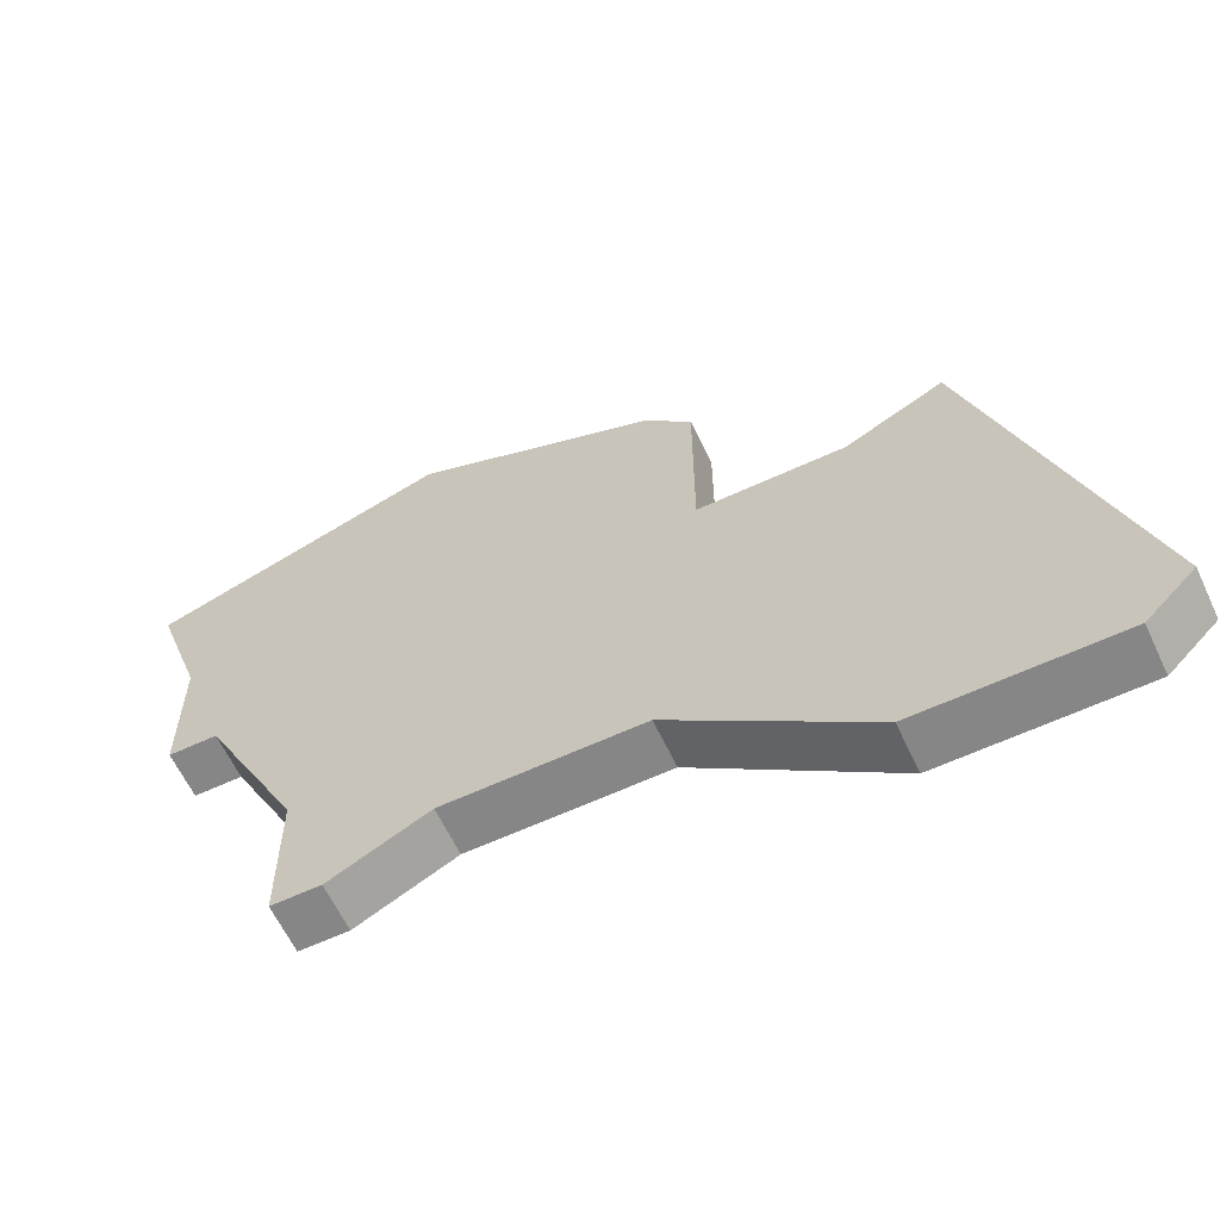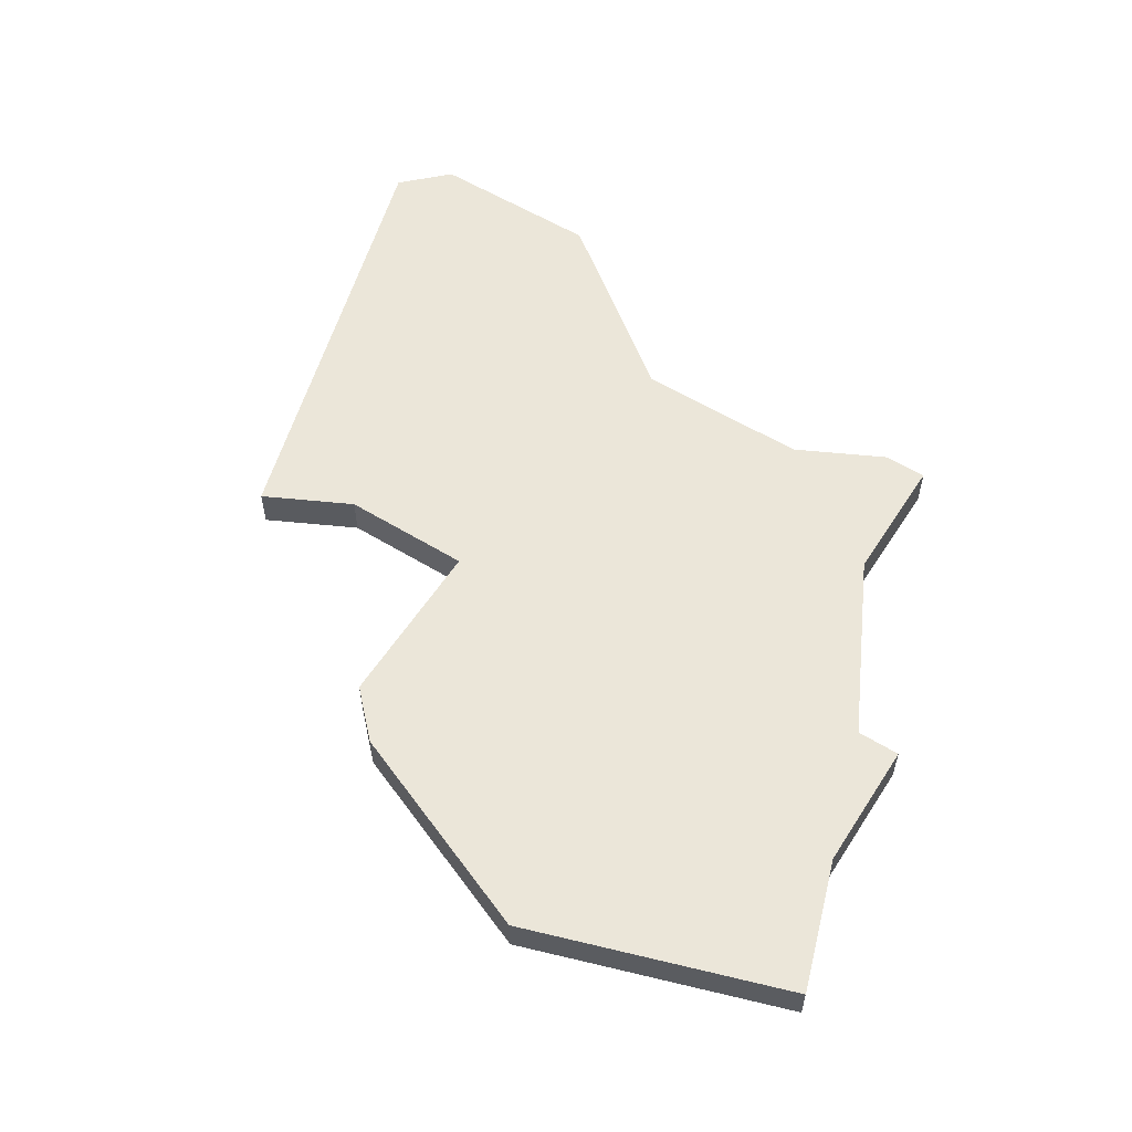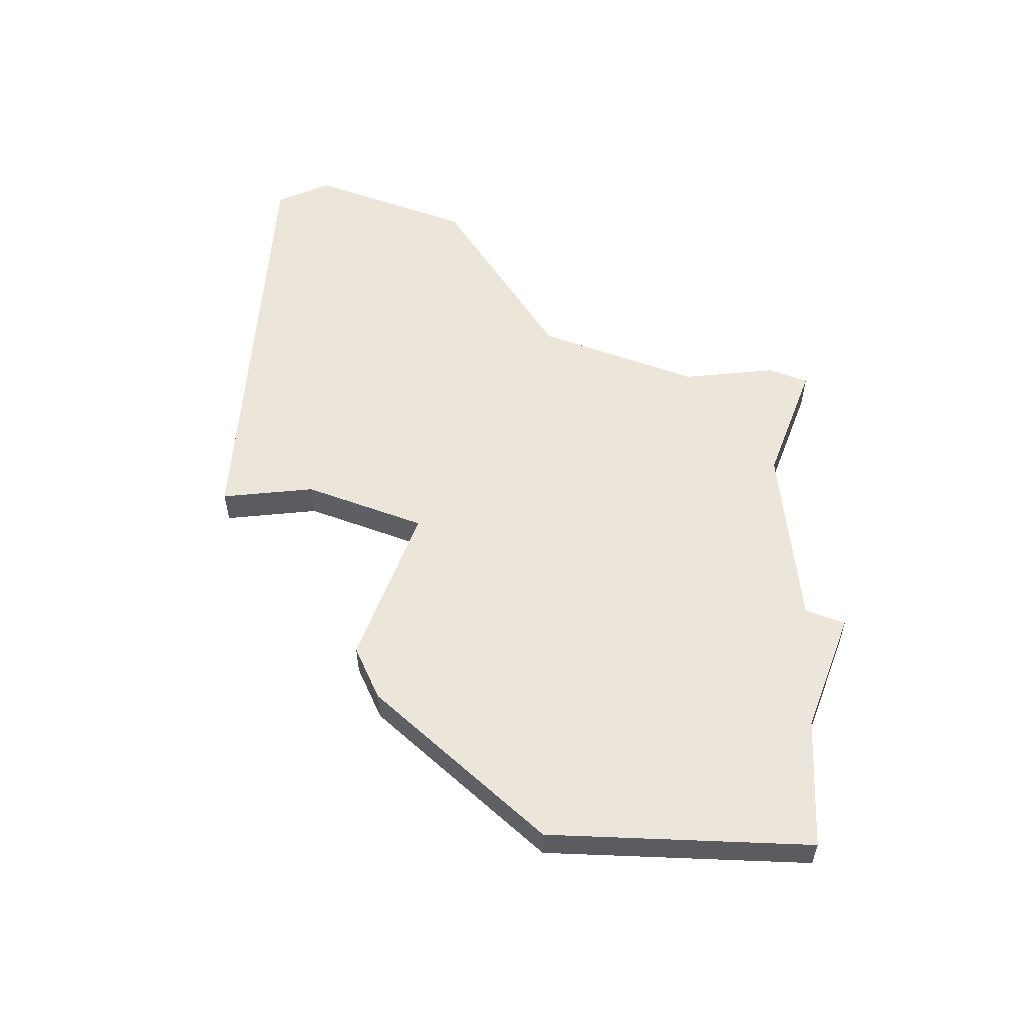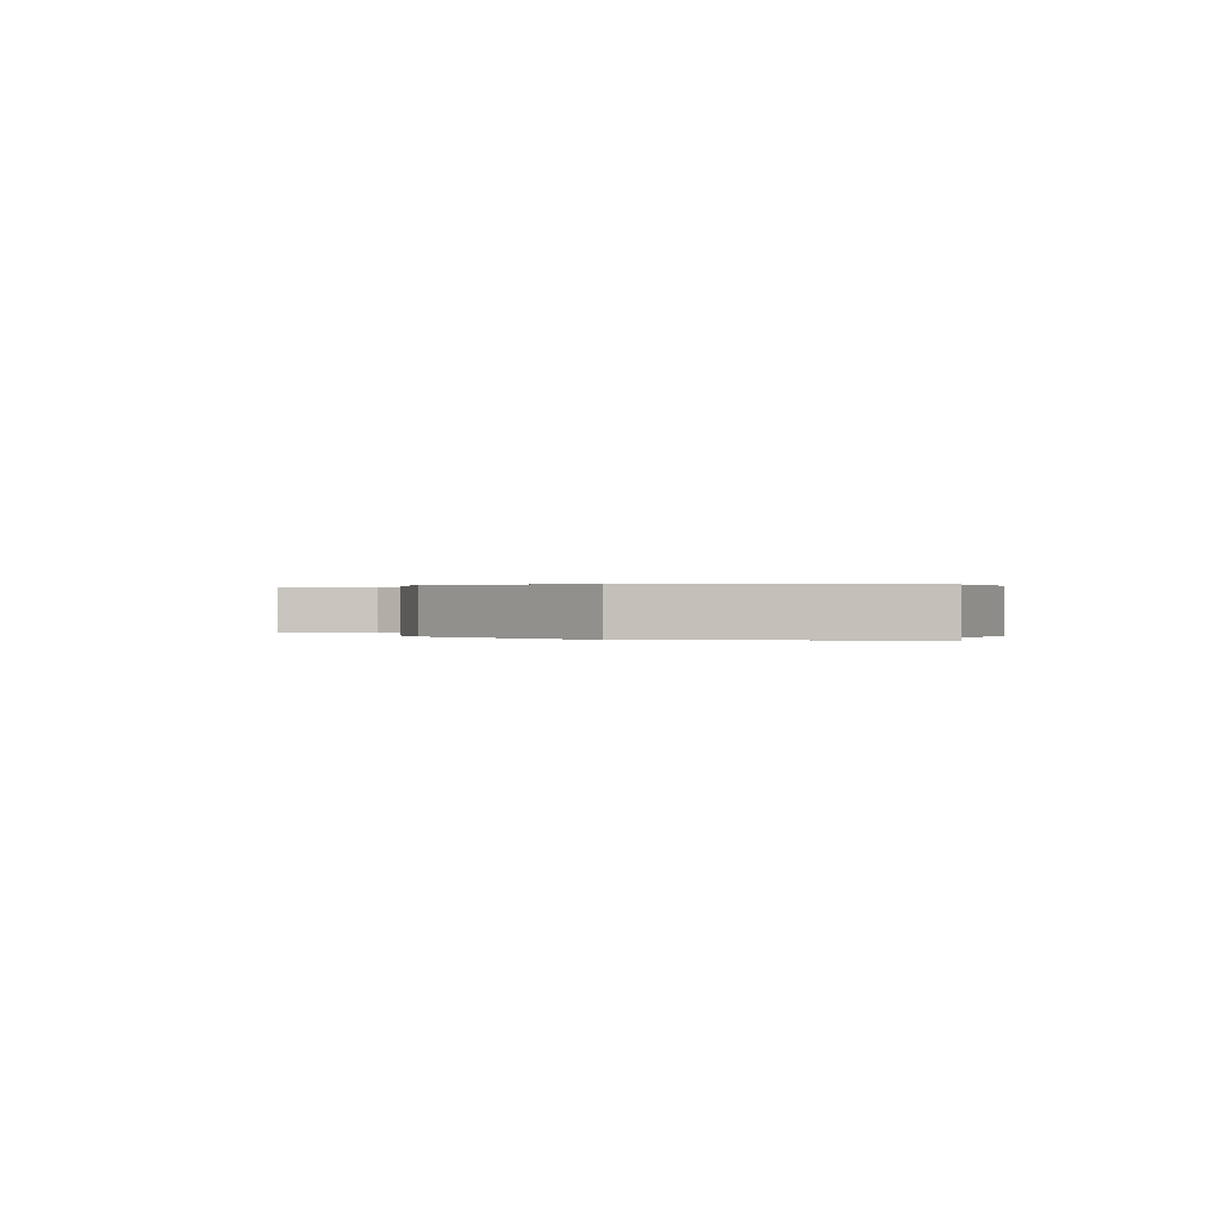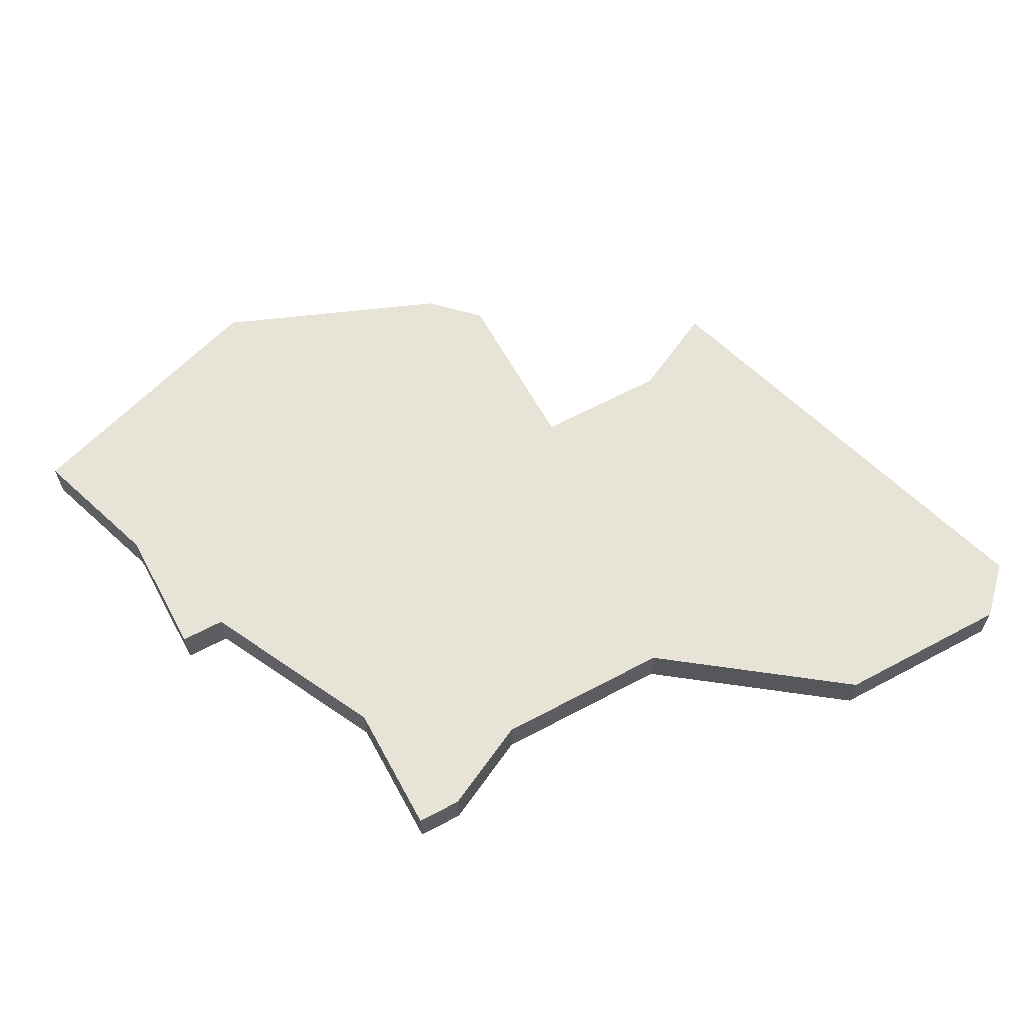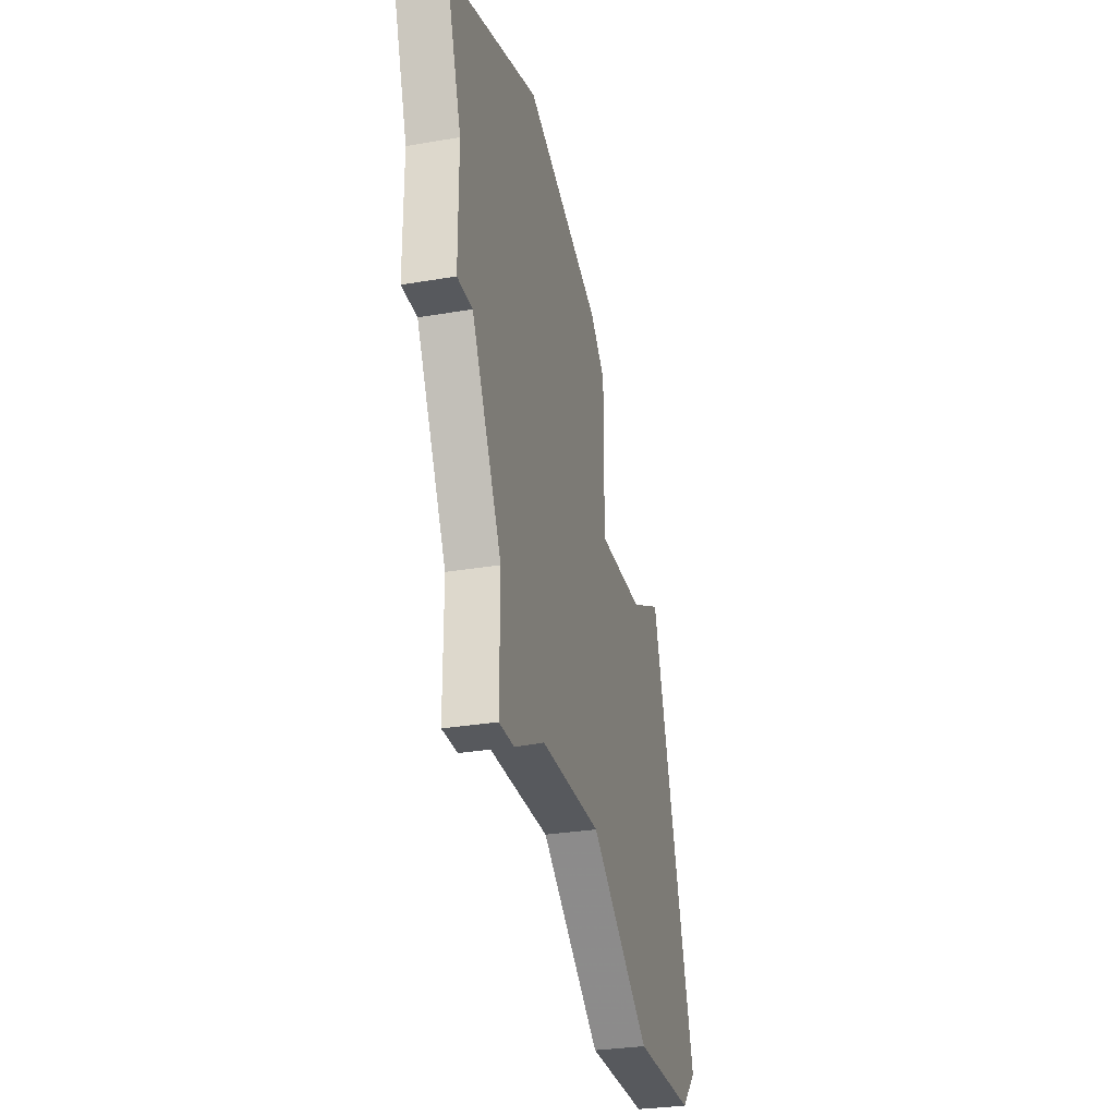
<metadata>
{"format":"obj","ext":"obj","renderer":"f3d","projection":"perspective","resolution":1024,"background":"white","views":[{"elev":-62.1,"azim":25.2,"up":"+Y"},{"elev":57.0,"azim":-147.5,"up":"+Z"},{"elev":55.7,"azim":-159.2,"up":"+Z"},{"elev":0.2,"azim":-154.0,"up":"+Z"},{"elev":61.9,"azim":-28.5,"up":"+Z"},{"elev":-29.5,"azim":-75.8,"up":"+Y"}]}
</metadata>
<code>
v 3980 -1190 0
v 3980 -1190 1
v 3979 -1205 0
v 3979 -1205 1
v 3978 -1202 0
v 3978 -1202 1
v 3978 -1205 0
v 3978 -1205 1
v 3986 -1193 0
v 3986 -1193 1
v 3986 -1197 0
v 3986 -1197 1
v 3994 -1206 0
v 3994 -1206 1
v 3985 -1192 0
v 3985 -1192 1
v 3985 -1204 0
v 3985 -1204 1
v 3993 -1207 0
v 3993 -1207 1
v 3976 -1198 0
v 3976 -1198 1
v 3975 -1198 0
v 3975 -1198 1
v 3975 -1195 0
v 3975 -1195 1
v 3991 -1196 0
v 3991 -1196 1
v 3974 -1192 0
v 3974 -1192 1
v 3981 -1204 0
v 3981 -1204 1
v 3989 -1207 0
v 3989 -1207 1
v 3989 -1197 0
v 3989 -1197 1
f 3 7 5
f 5 31 3
f 5 21 11
f 1 21 25
f 23 25 21
f 21 1 15
f 29 1 25
f 11 31 5
f 33 17 35
f 33 13 19
f 13 33 35
f 9 11 15
f 11 21 15
f 13 35 27
f 35 17 11
f 17 31 11
f 6 8 4
f 4 32 6
f 12 22 6
f 26 22 2
f 22 26 24
f 16 2 22
f 26 2 30
f 6 32 12
f 36 18 34
f 20 14 34
f 36 34 14
f 16 12 10
f 16 22 12
f 28 36 14
f 12 18 36
f 12 32 18
f 30 2 29
f 29 2 1
f 26 30 25
f 25 30 29
f 24 26 23
f 23 26 25
f 22 24 21
f 21 24 23
f 6 22 5
f 5 22 21
f 8 6 7
f 7 6 5
f 4 8 3
f 3 8 7
f 32 4 31
f 31 4 3
f 18 32 17
f 17 32 31
f 34 18 33
f 33 18 17
f 20 34 19
f 19 34 33
f 14 20 13
f 13 20 19
f 28 14 27
f 27 14 13
f 36 28 35
f 35 28 27
f 12 36 11
f 11 36 35
f 10 12 9
f 9 12 11
f 2 16 1
f 1 16 15
f 16 10 15
f 15 10 9

</code>
